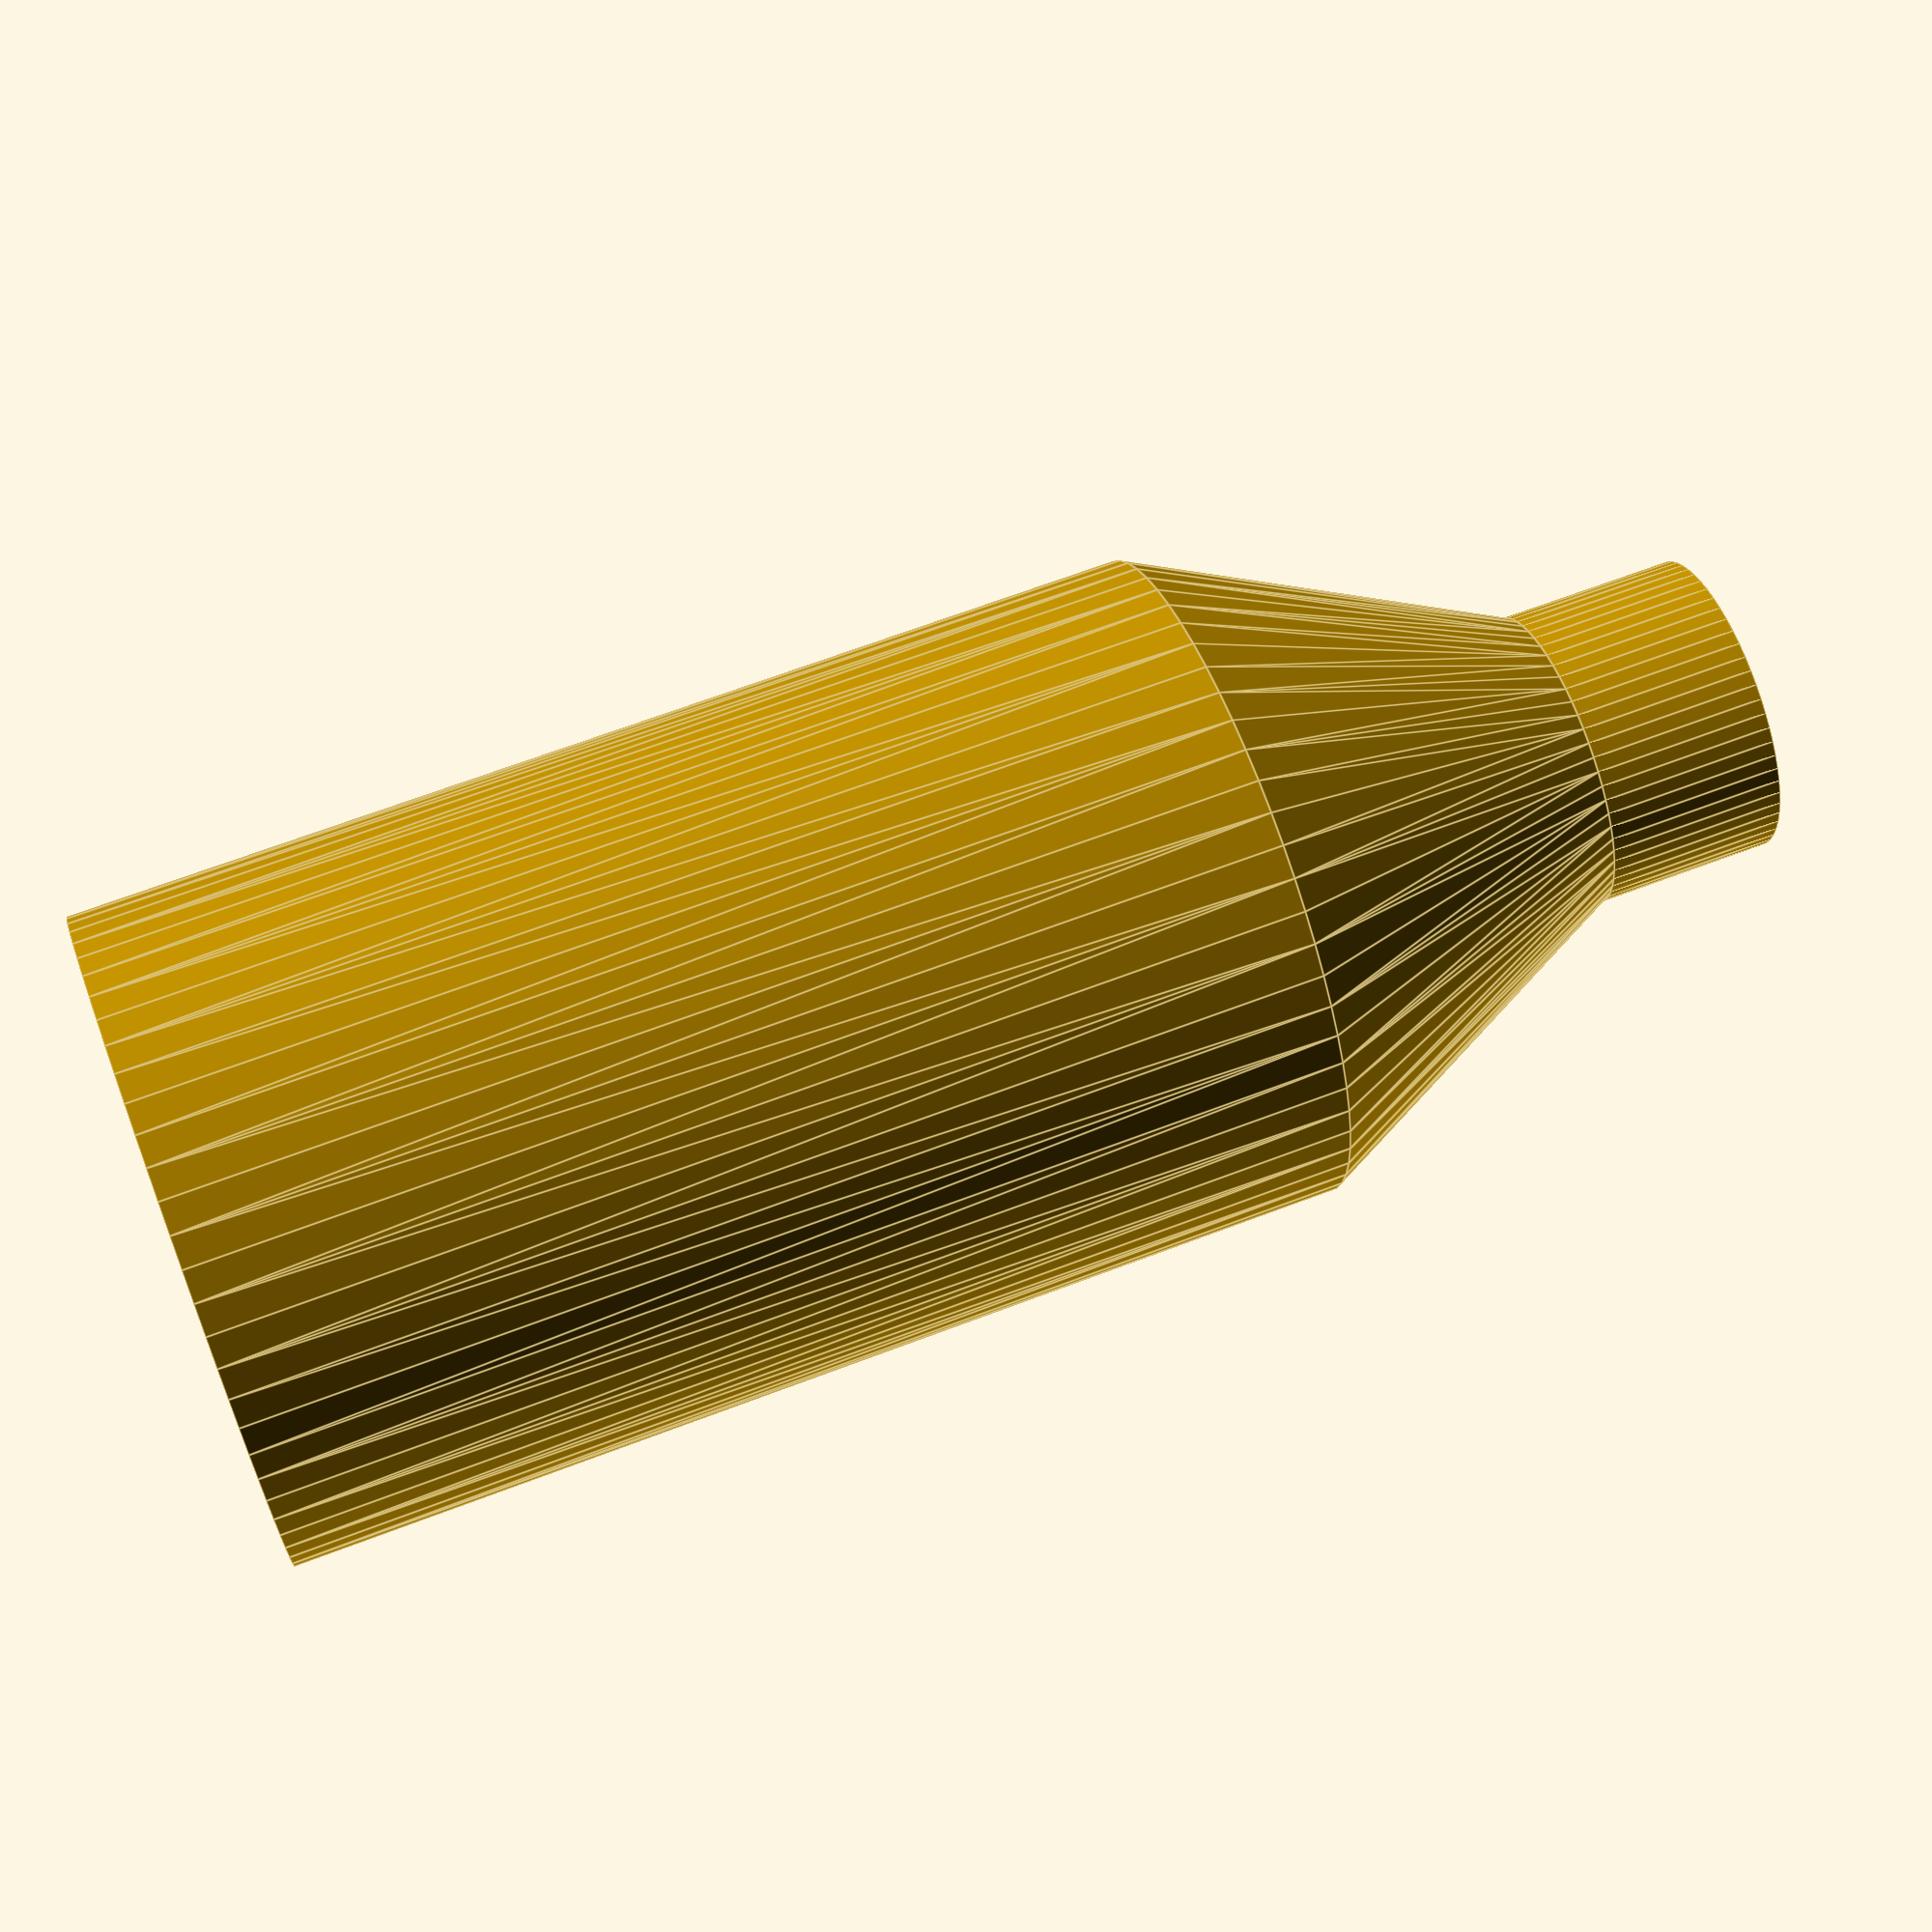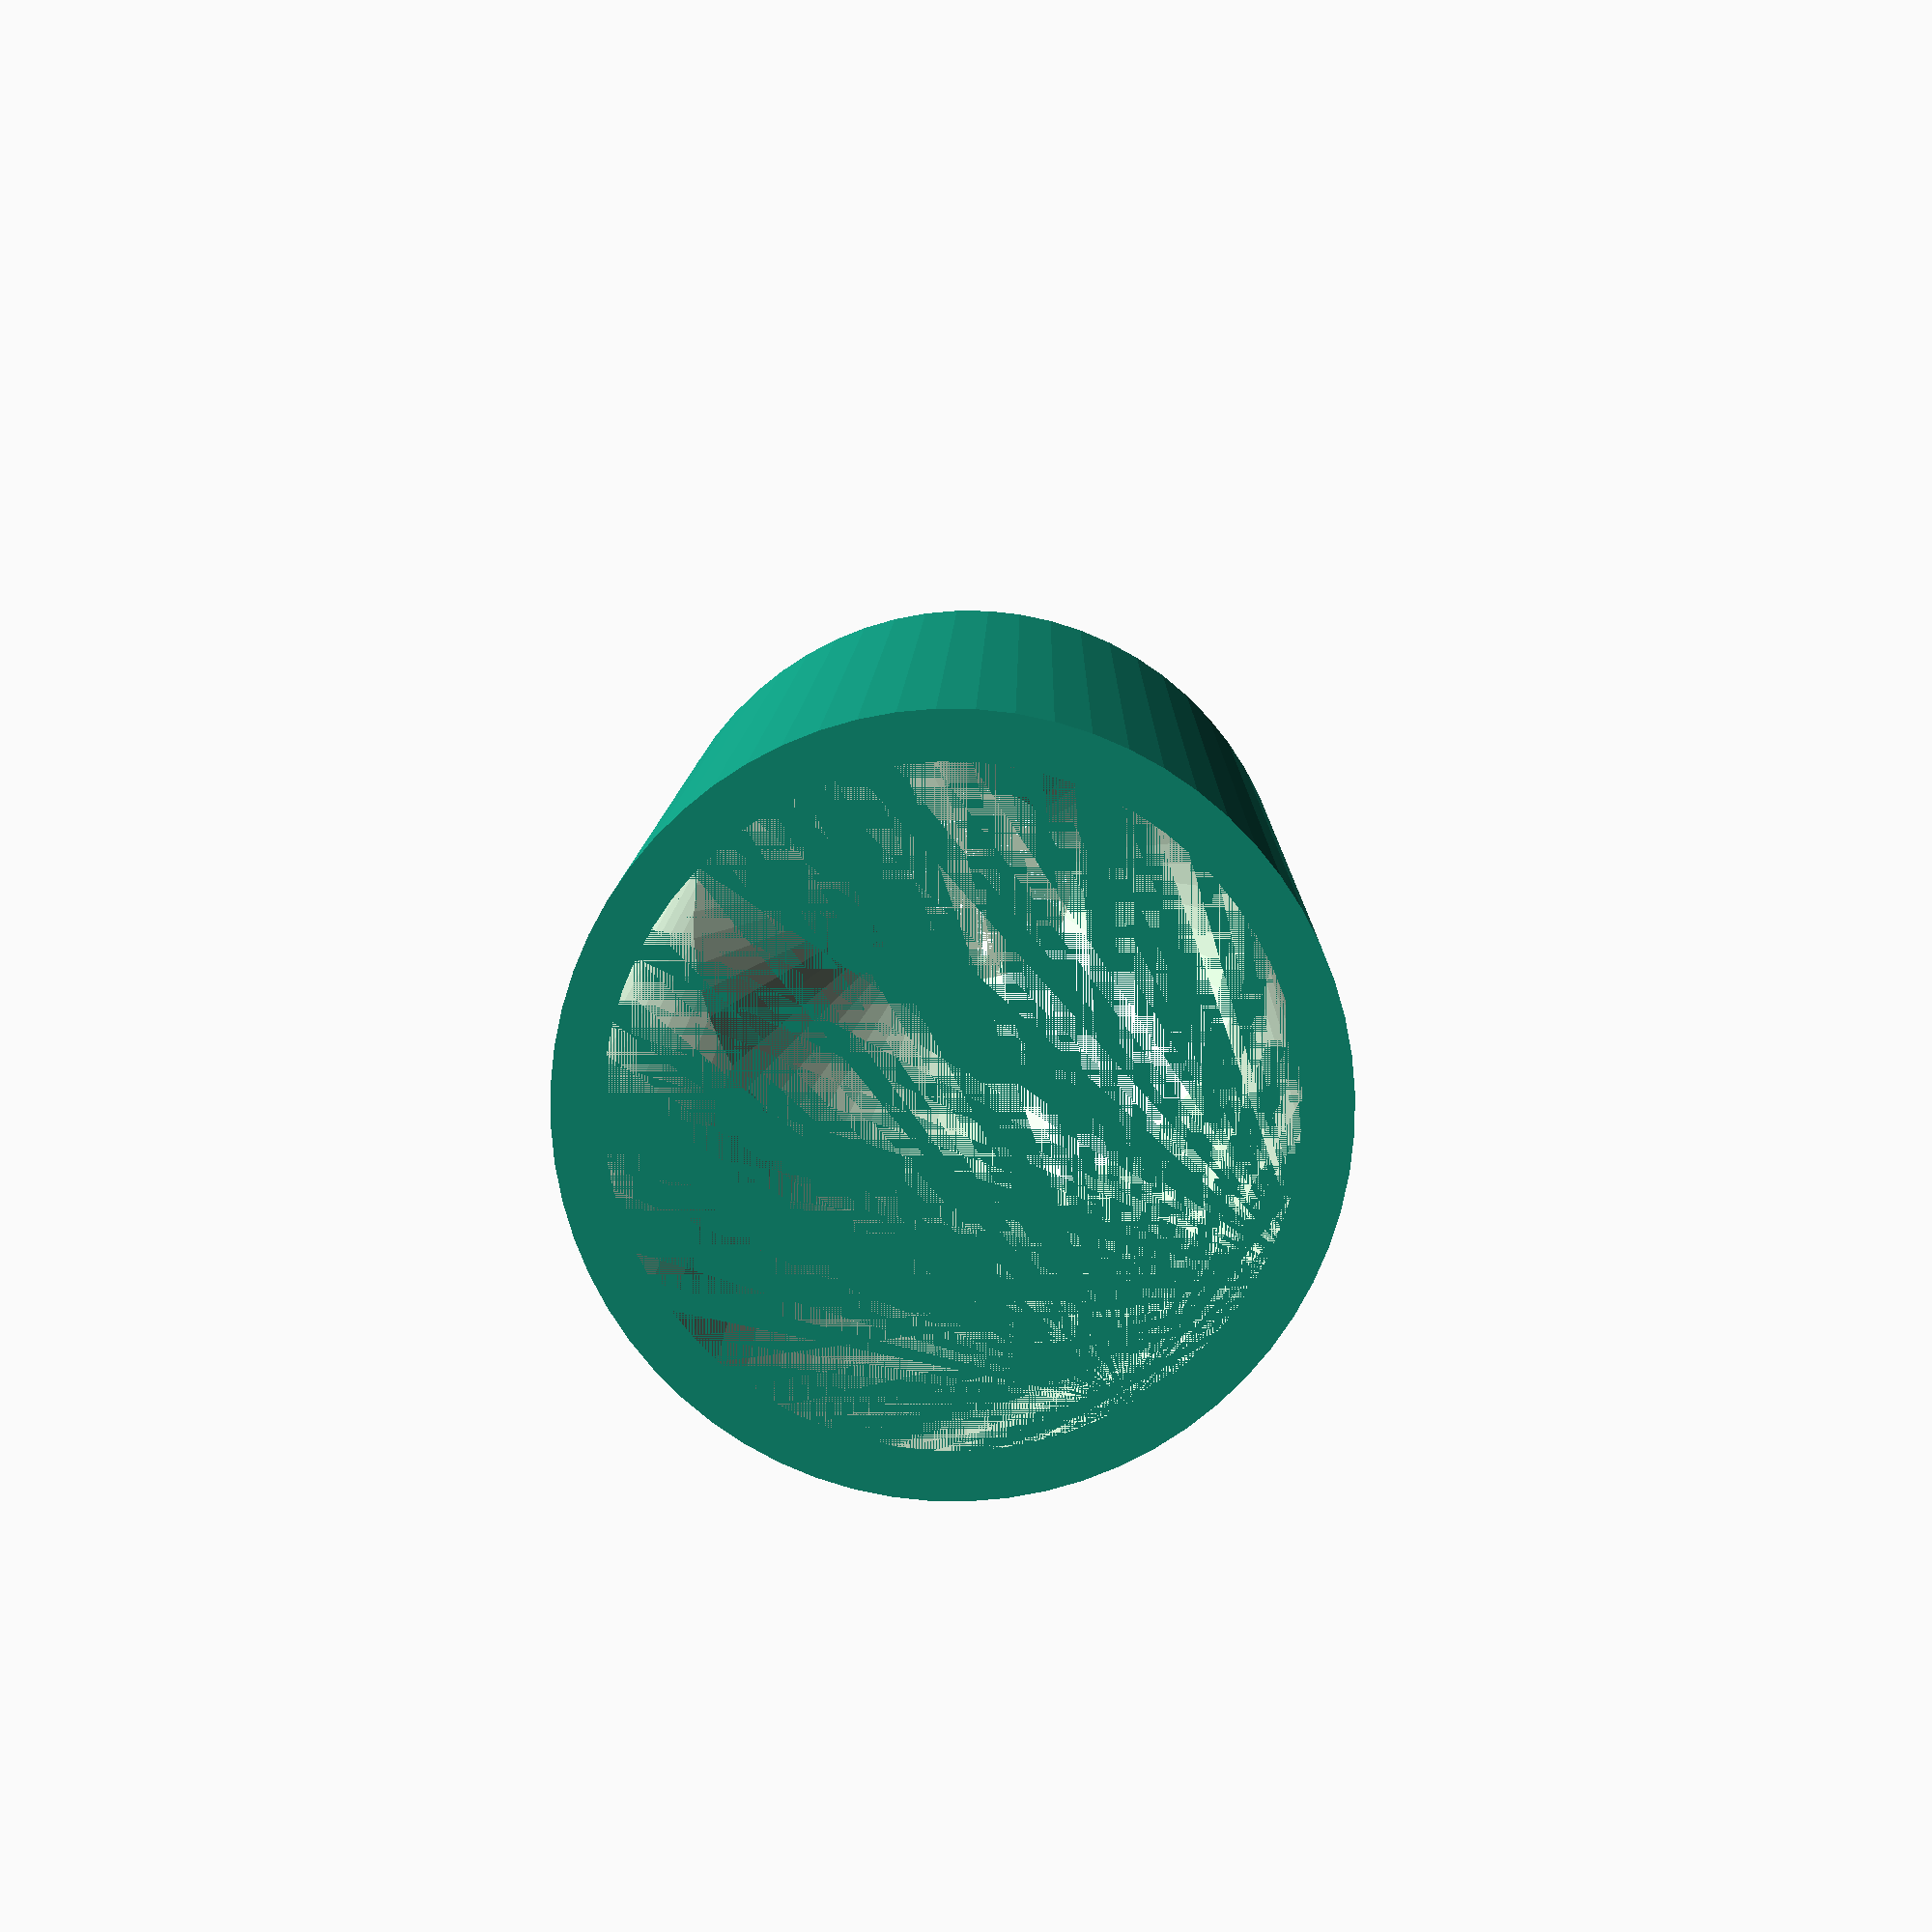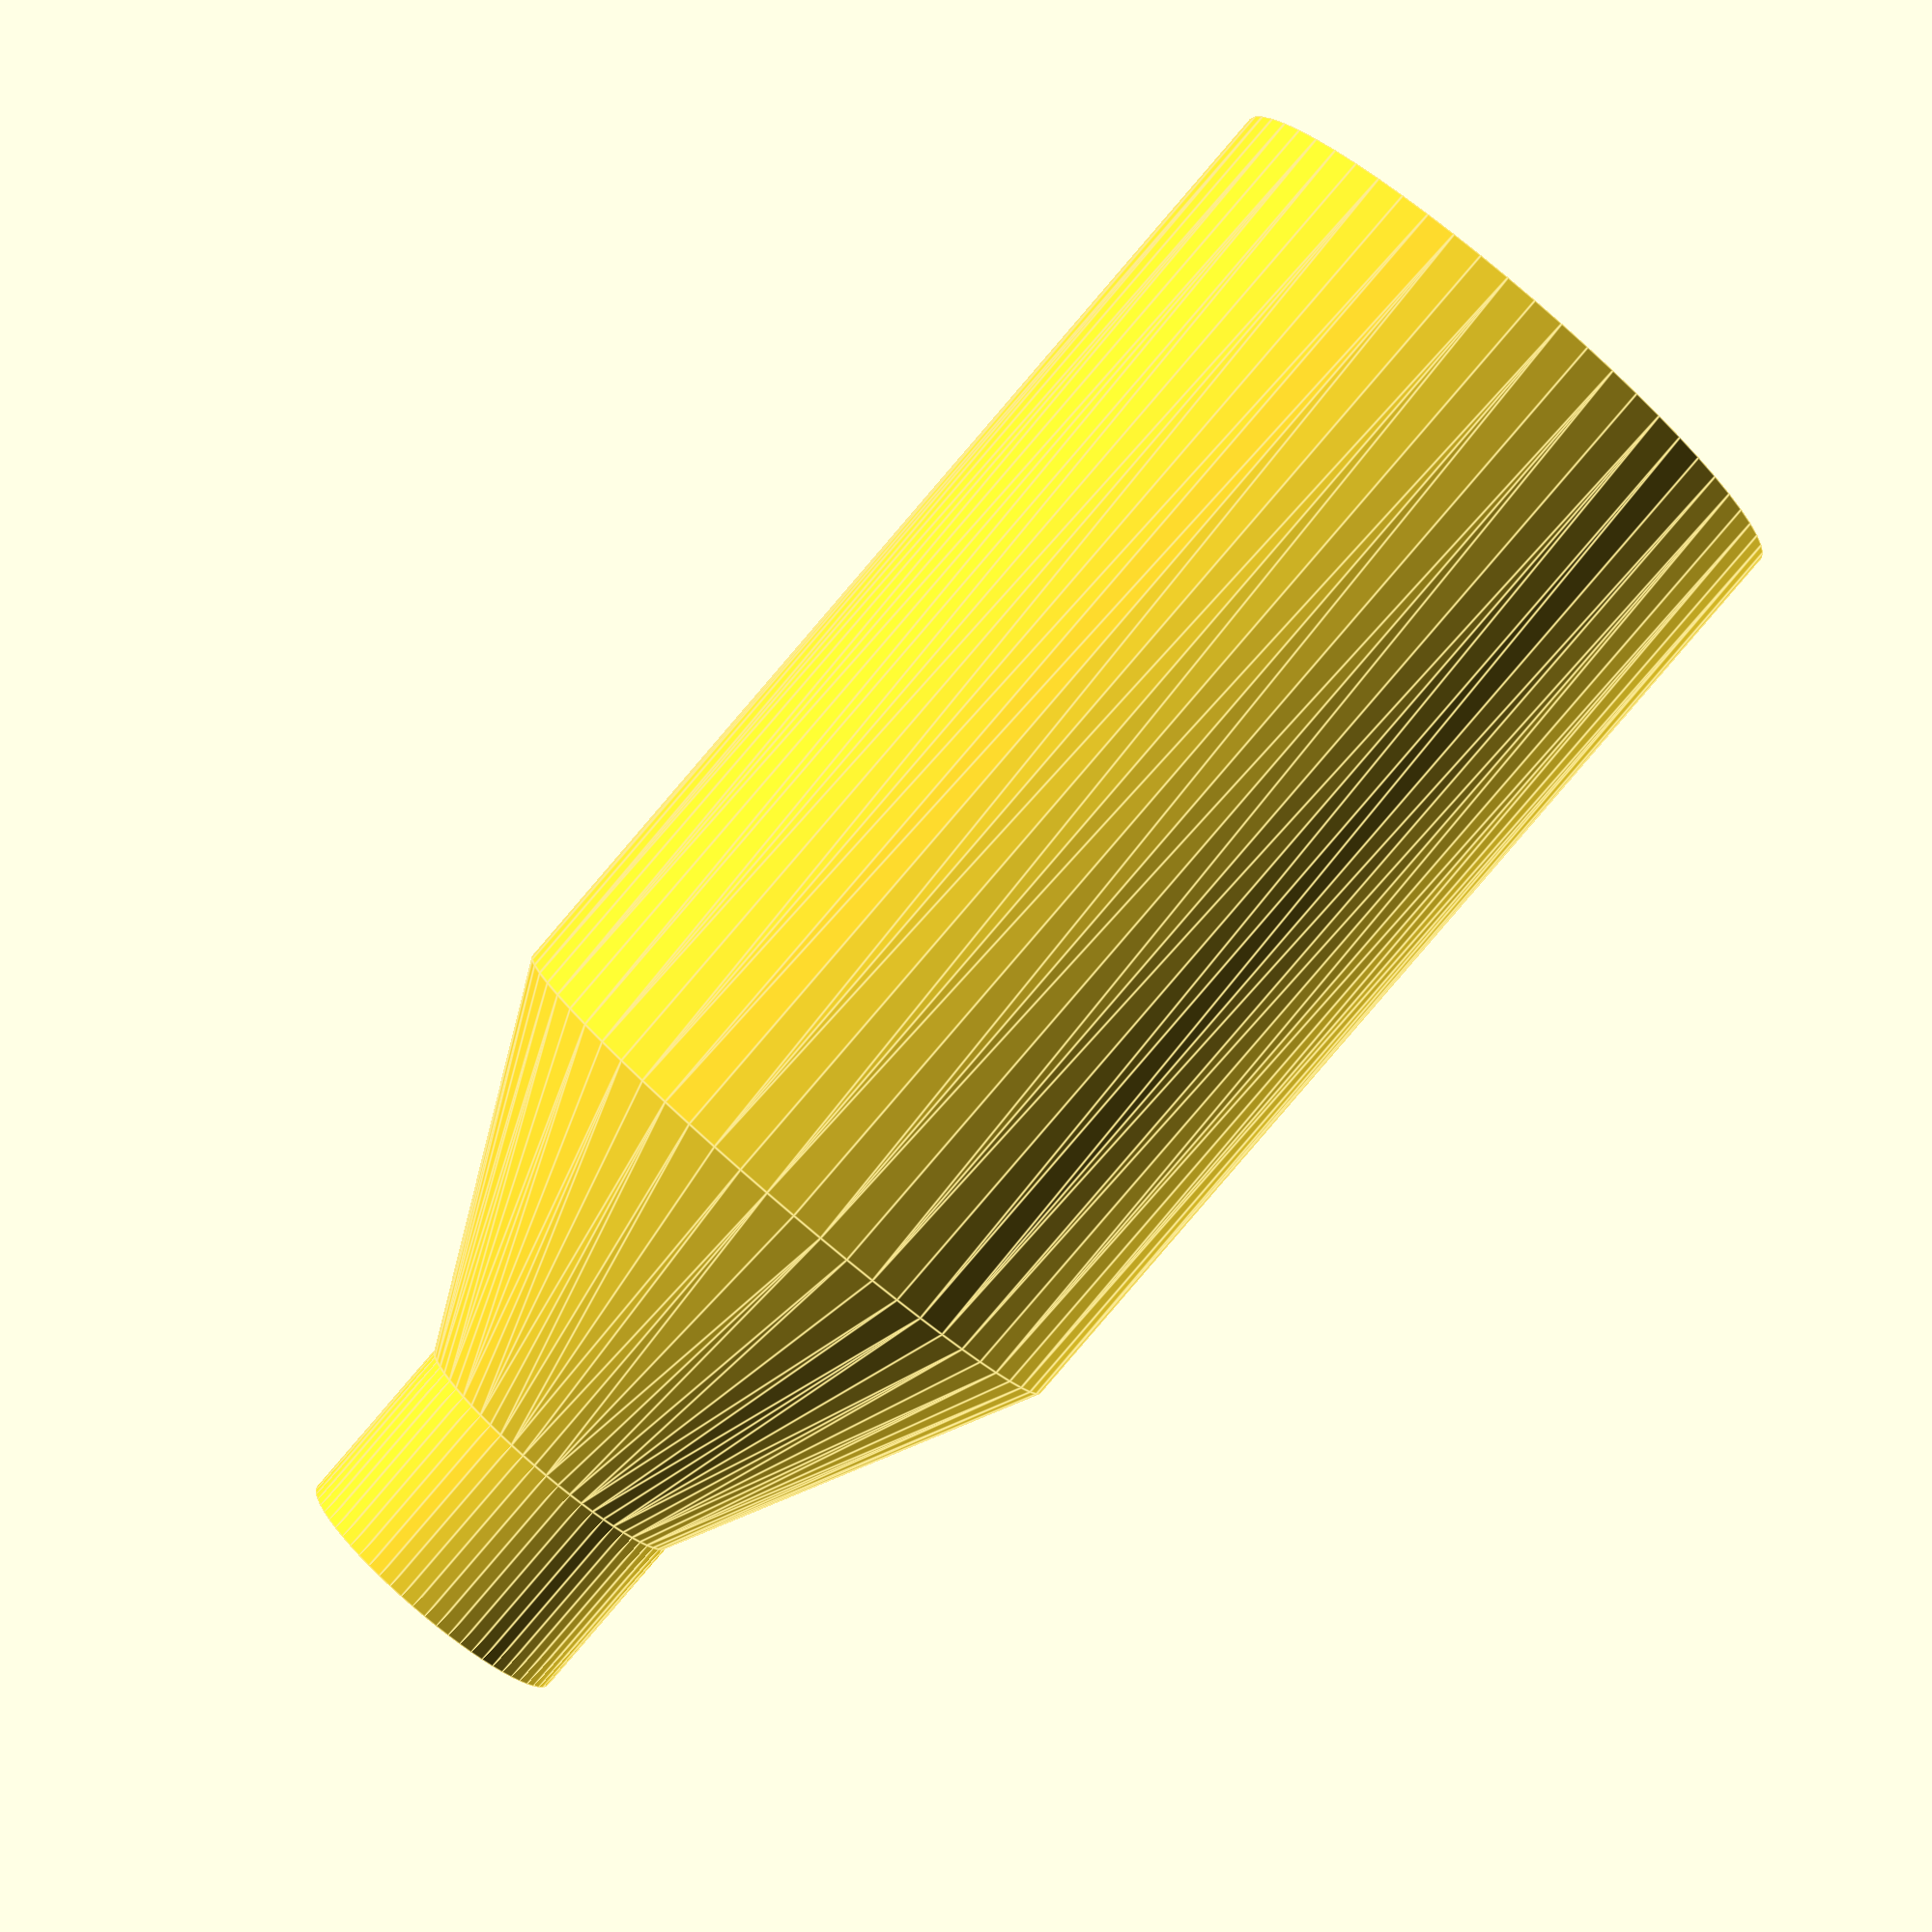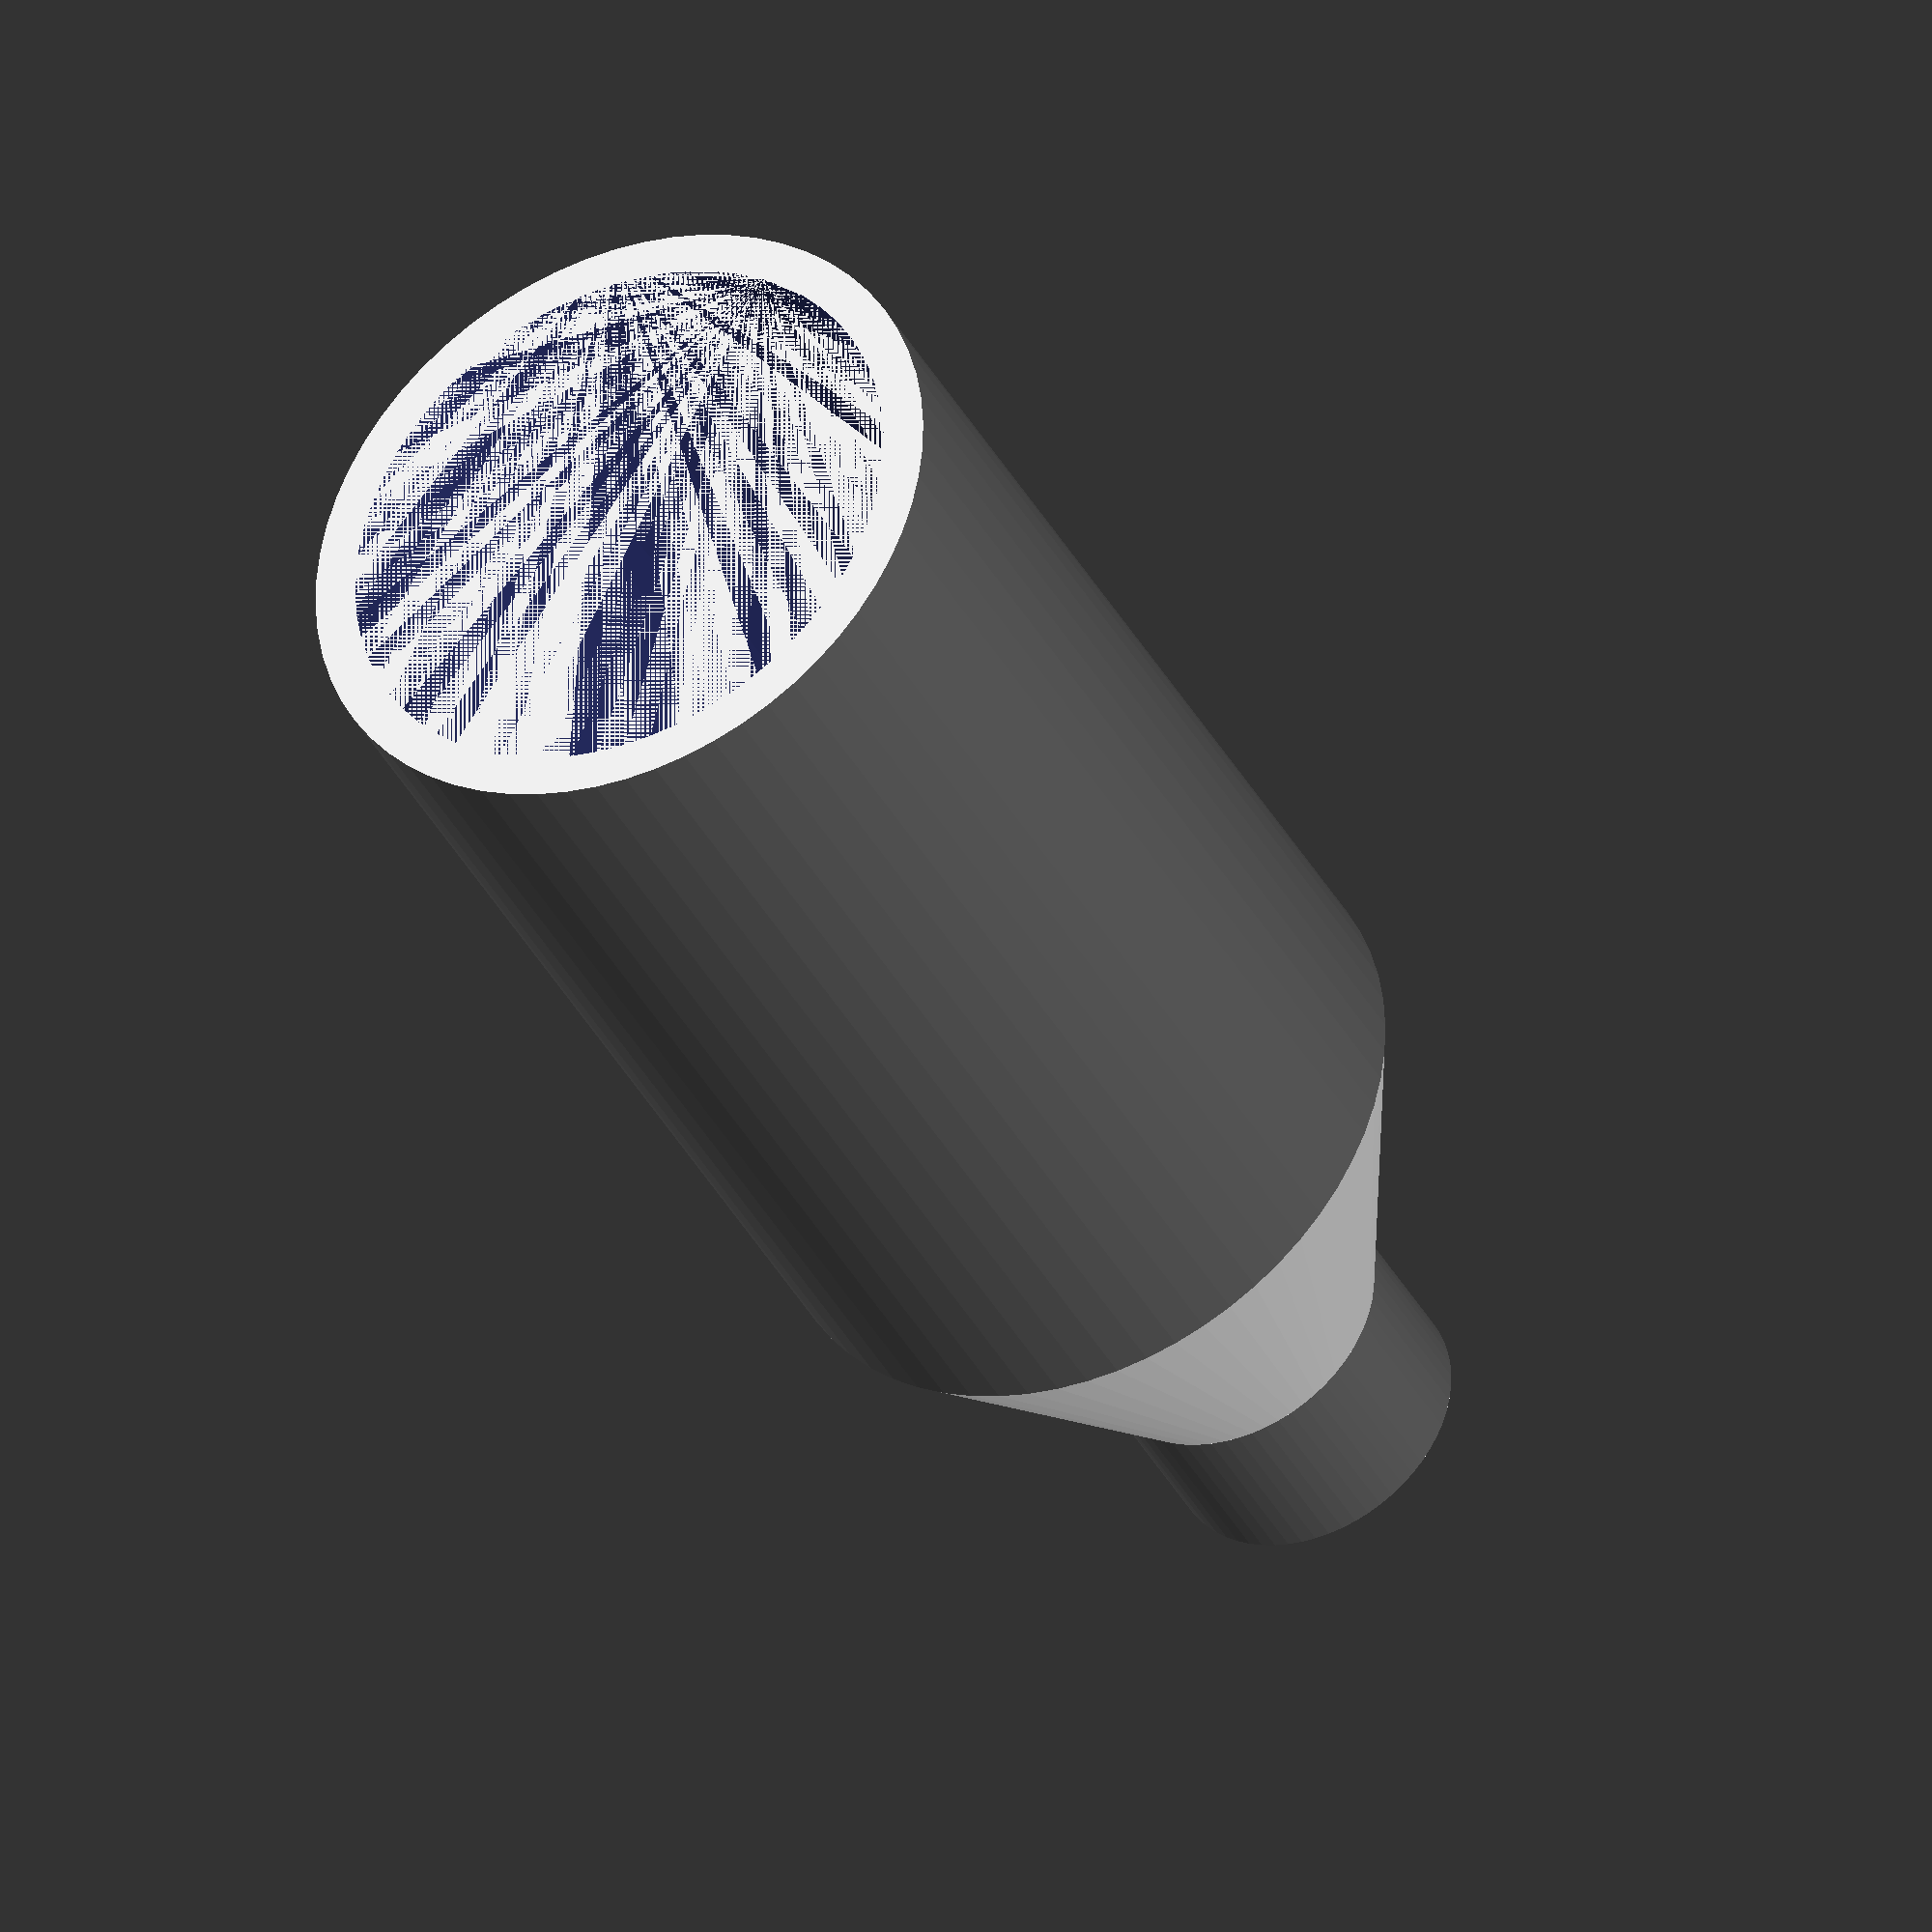
<openscad>
$fn=64;

$id=12;
$add = 0.6*2*4;
difference() {
    union() {
        hull() {
            cylinder(h=60, d=32+$add);
            translate([0,0,70]) cylinder(h=10, d=$id + $add);
        }
        translate([0,0,80]) cylinder(h=10, d=$id + $add);
    }
    union() {
        hull() {
            cylinder(h=60, d=32);
            translate([0,0,70]) cylinder(h=10, d=$id);
        }
        translate([0,0,80]) cylinder(h=10, d=$id);
    }
}
</openscad>
<views>
elev=113.8 azim=46.5 roll=291.0 proj=p view=edges
elev=171.6 azim=97.9 roll=359.2 proj=p view=solid
elev=268.2 azim=319.0 roll=40.7 proj=p view=edges
elev=37.4 azim=34.9 roll=205.0 proj=o view=wireframe
</views>
